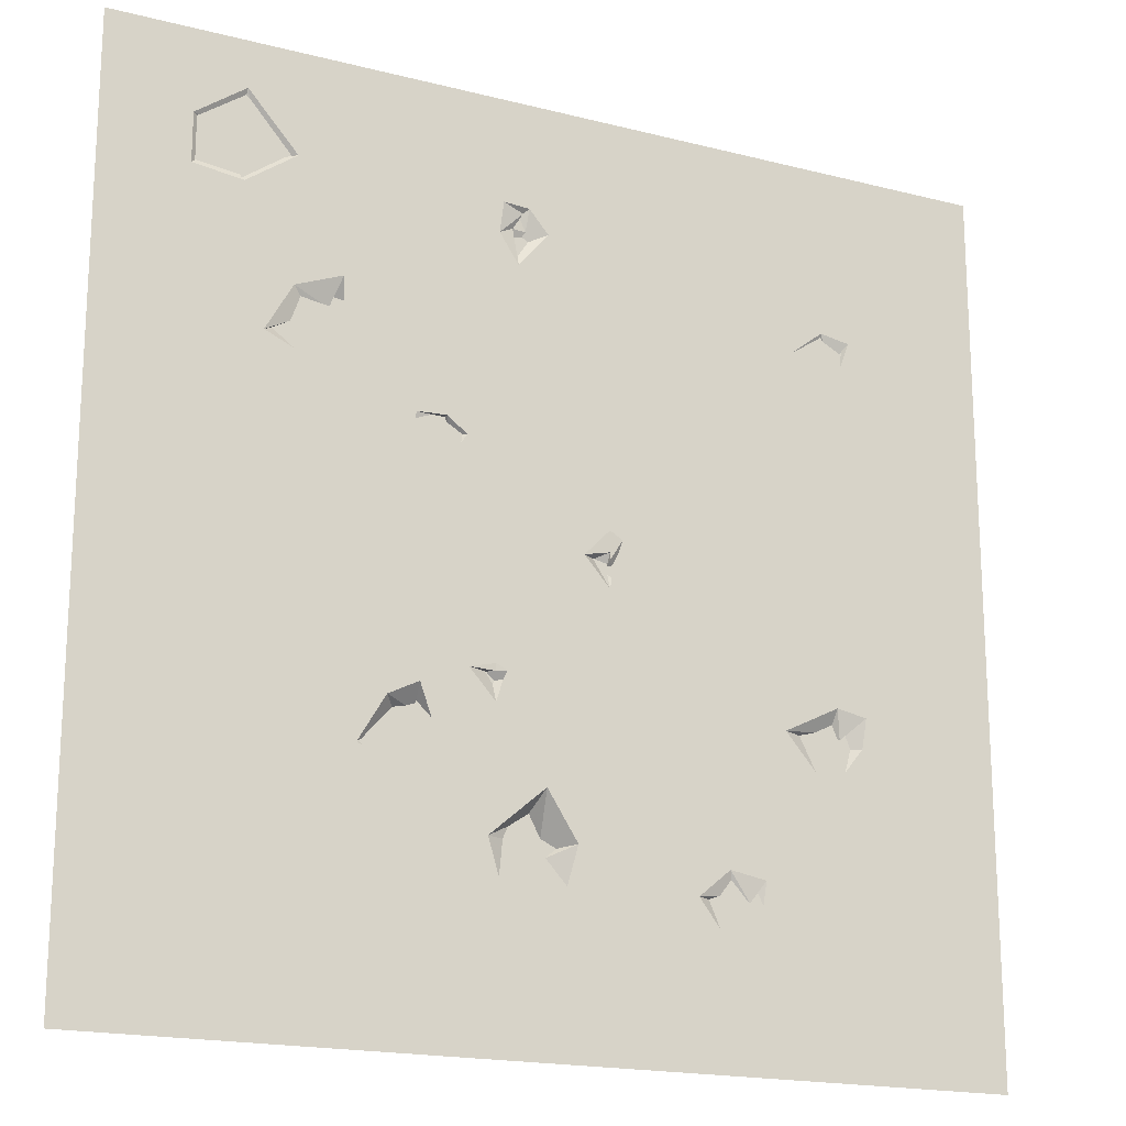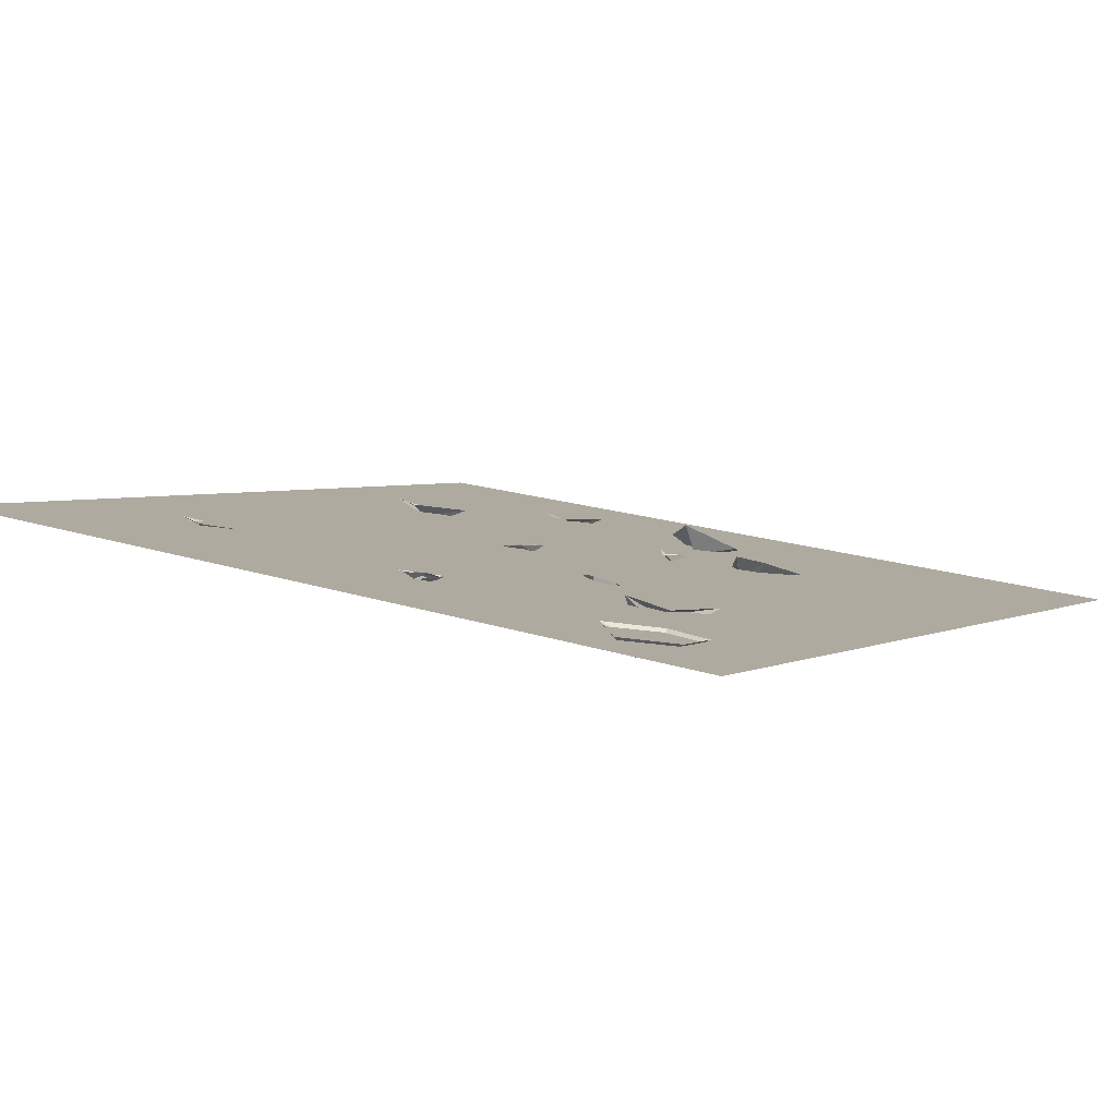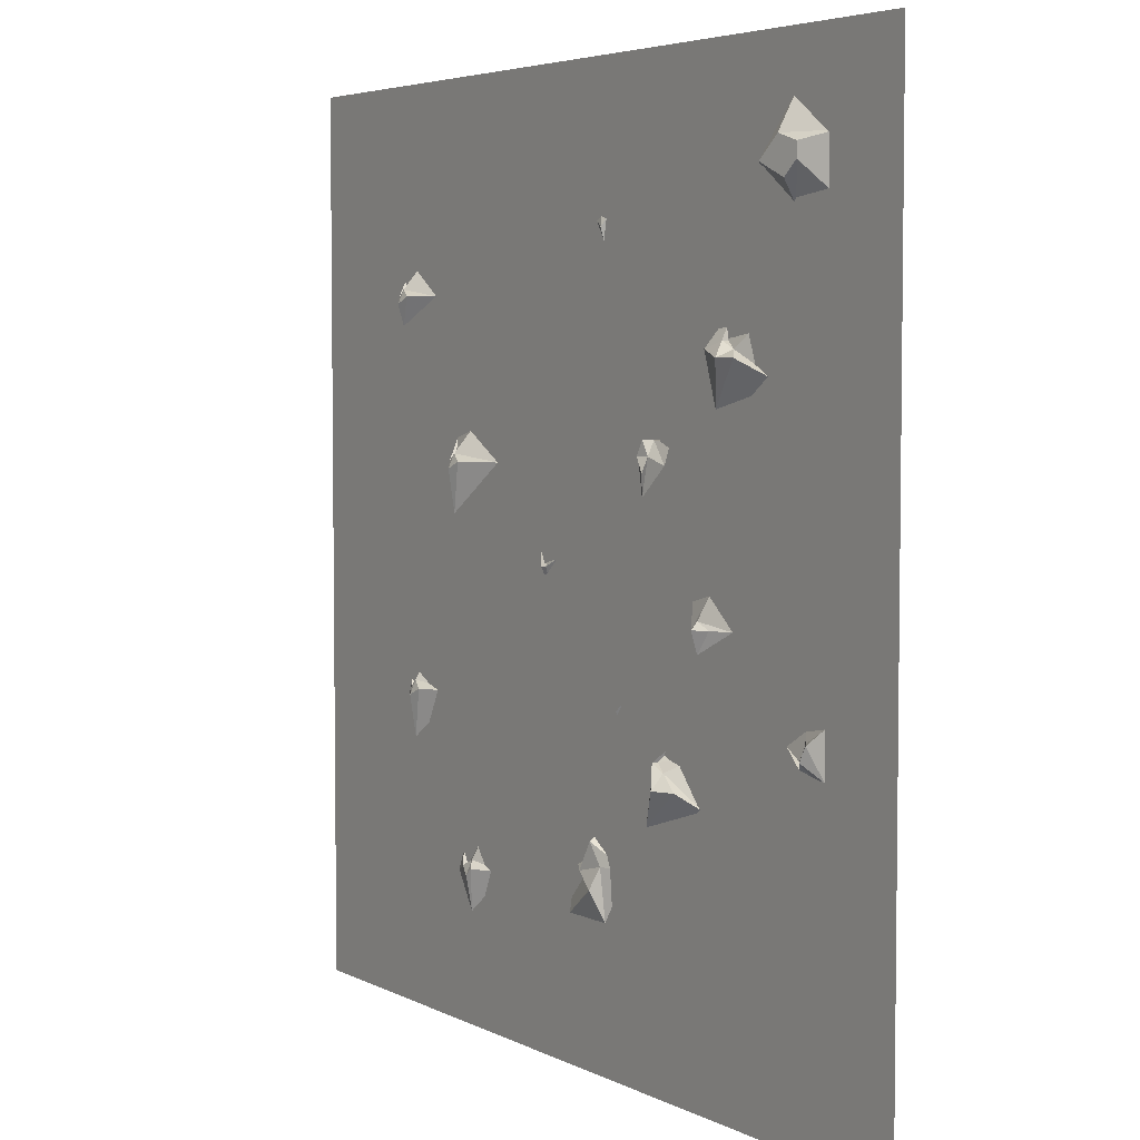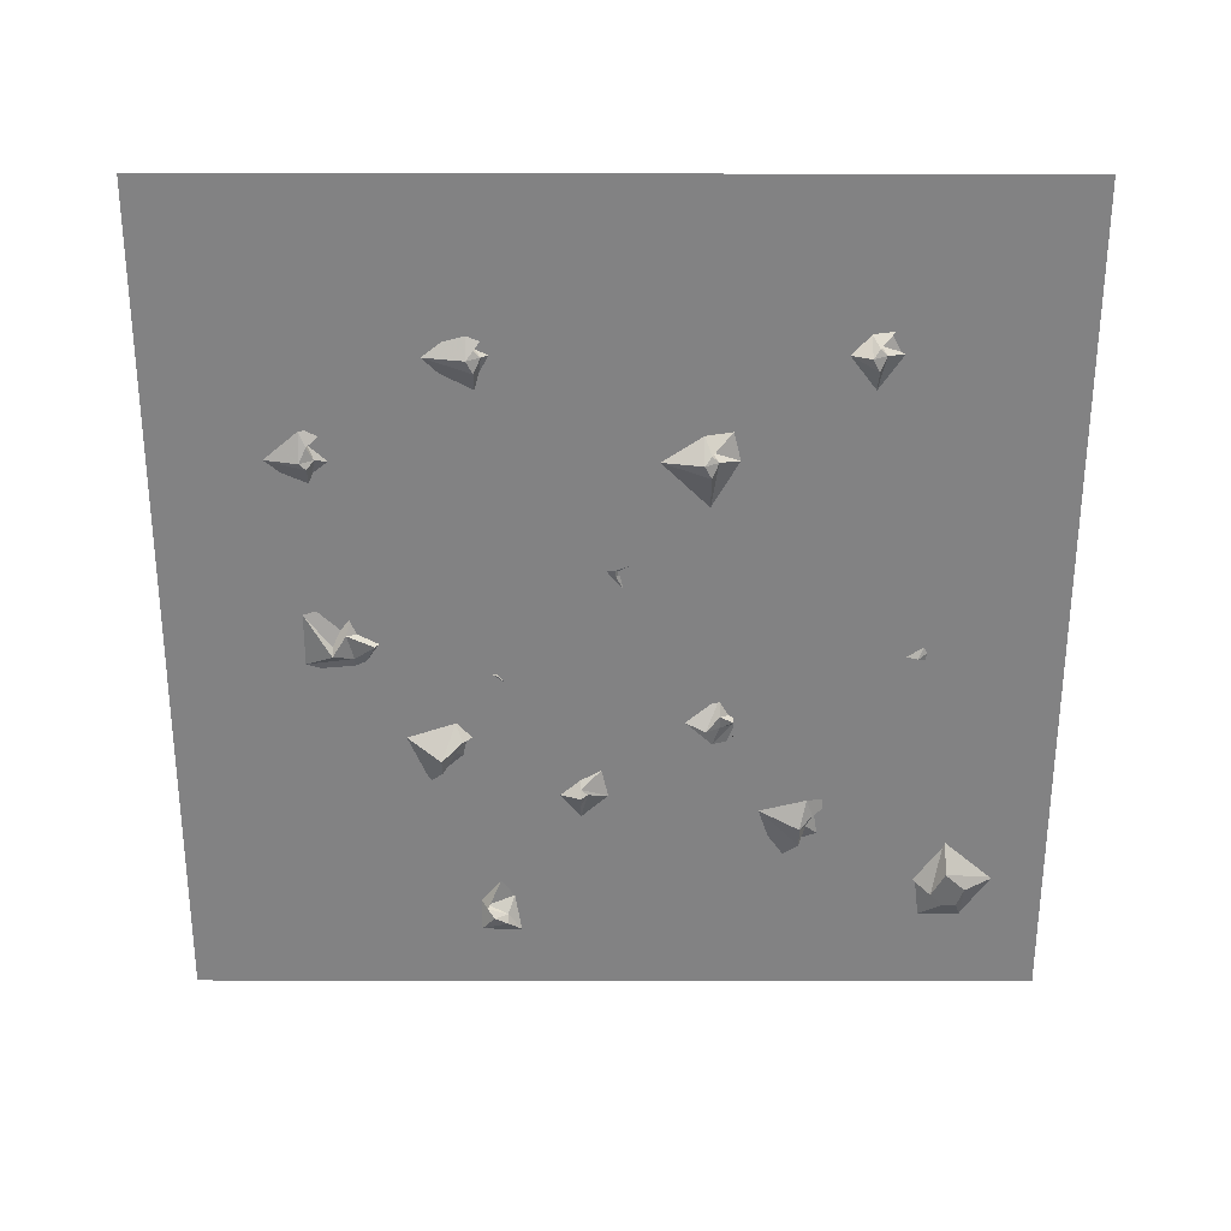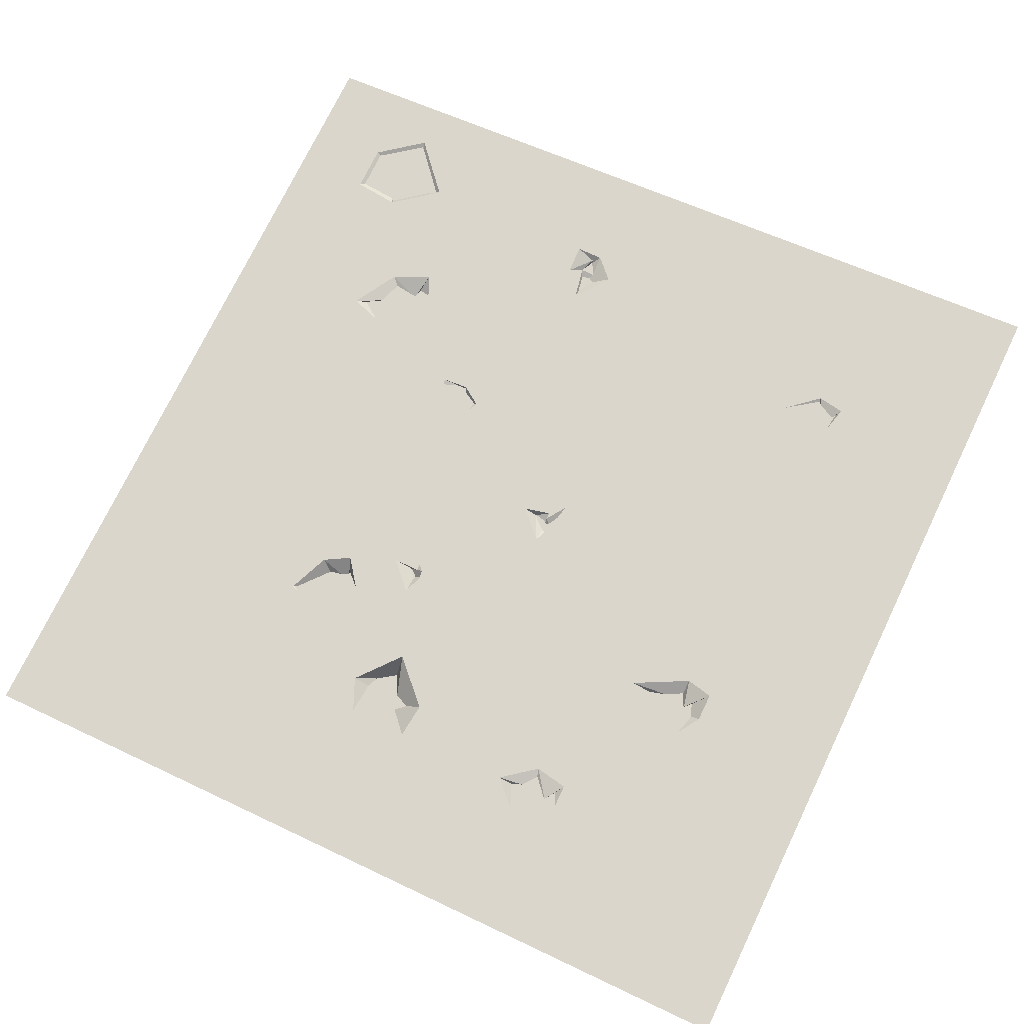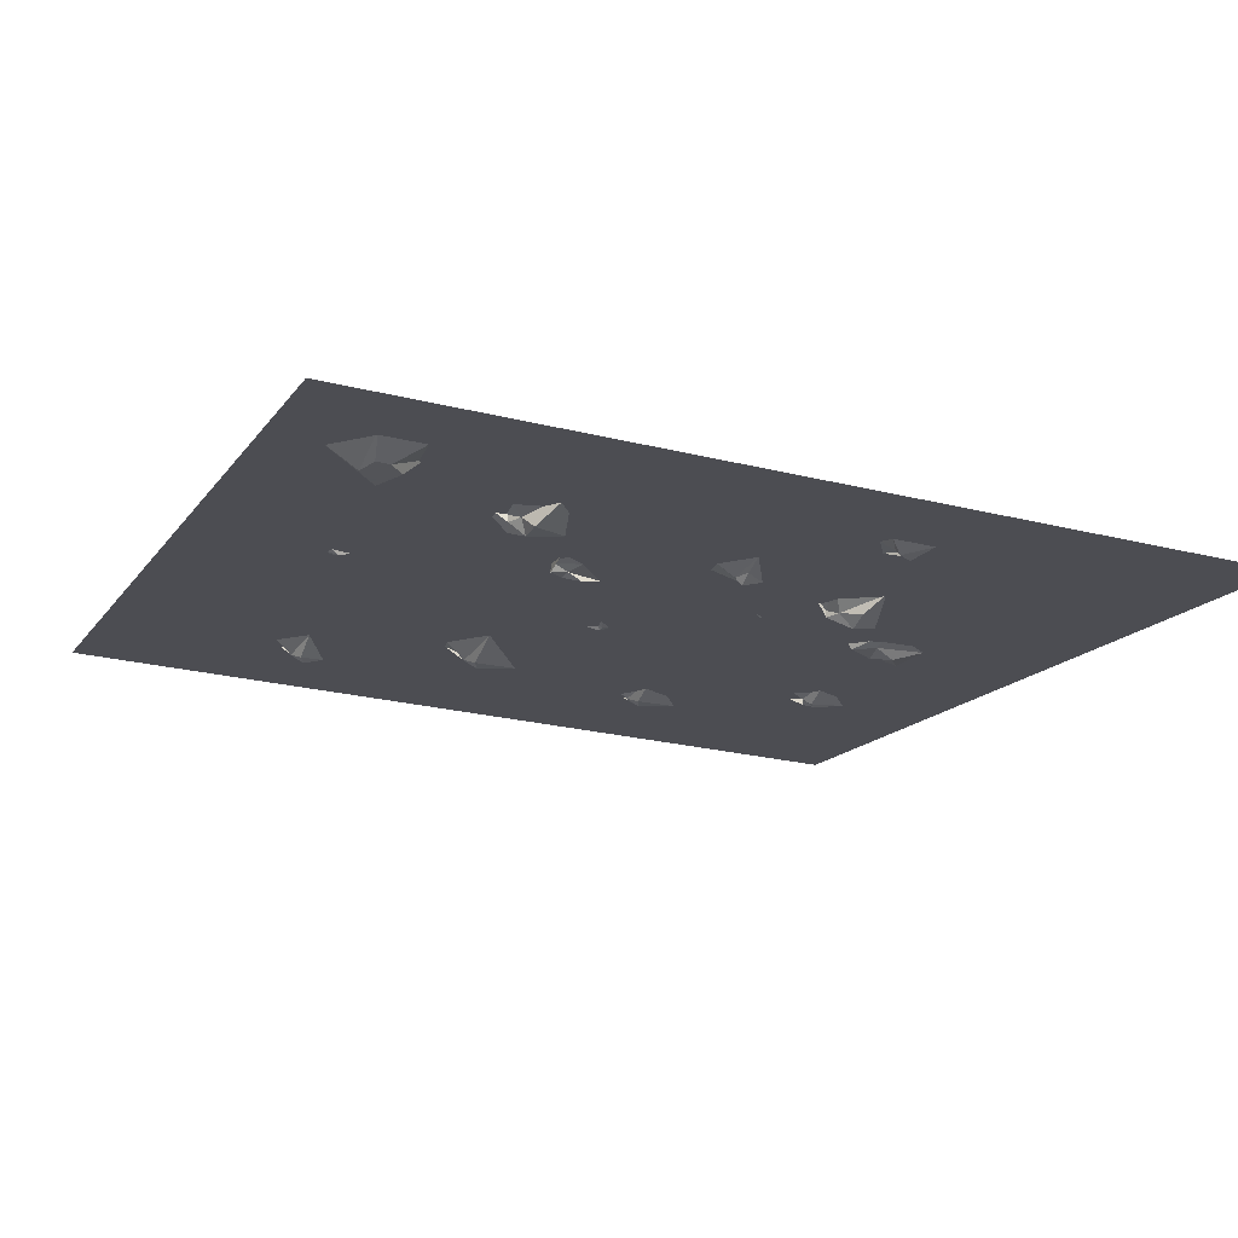
<metadata>
{"format":"obj","ext":"obj","renderer":"f3d","projection":"perspective","resolution":1024,"background":"white","views":[{"elev":-18.3,"azim":146.2,"up":"+Z"},{"elev":3.7,"azim":32.9,"up":"+Y"},{"elev":4.7,"azim":49.6,"up":"+Z"},{"elev":-53.2,"azim":-90.1,"up":"+Y"},{"elev":74.0,"azim":-154.3,"up":"+Y"},{"elev":-23.4,"azim":66.9,"up":"+Y"}]}
</metadata>
<code>
v -0.5 -0.2891 -0.5
v 0.5 -0.4219 -0.5
v 0.5 -0.4219 0.5
v -0.5 -0.2891 0.5
v 0.3594 -0.4219 0.3672
v 0.375 -0.4219 0.3828
v 0.375 -0.4219 0.3984
v 0.3516 -0.4219 0.4062
v 0.3281 -0.4219 0.3828
v 0.2969 -0.3906 0.3828
v 0.3516 -0.3984 0.3438
v 0.4062 -0.4062 0.3516
v 0.4062 -0.4062 0.4062
v 0.3516 -0.3984 0.4453
v 0.2266 -0.3984 -0.03125
v 0.2188 -0.3984 -0.03906
v 0.2266 -0.4062 -0.03906
v 0.2422 -0.3984 -0.03906
v 0.2656 -0.3906 -0.03906
v 0.2344 -0.3906 -0.007812
v 0.2031 -0.3828 -0.01562
v 0.2109 -0.3906 -0.03906
v 0.2266 -0.3984 -0.0625
v 0.0625 -0.3594 0.3516
v 0.05469 -0.3516 0.3672
v 0.05469 -0.3594 0.3672
v 0.04688 -0.3594 0.3516
v 0.05469 -0.3672 0.3359
v 0.05469 -0.3594 0.3125
v 0.07812 -0.3594 0.3438
v 0.07812 -0.3516 0.375
v 0.04688 -0.3516 0.375
v 0.02344 -0.3516 0.3516
v 0.02344 -0.3672 -0.2969
v 0.03906 -0.3672 -0.3125
v 0.04688 -0.375 -0.3125
v 0.05469 -0.3672 -0.2891
v 0.03906 -0.3672 -0.2656
v 0.03906 -0.3281 -0.2422
v -0.007812 -0.3438 -0.2891
v 0 -0.3594 -0.3438
v 0.0625 -0.3672 -0.3438
v 0.08594 -0.3594 -0.2891
v -0.3125 -0.3281 0.2812
v -0.3203 -0.3203 0.2734
v -0.3203 -0.3281 0.2734
v -0.3125 -0.3359 0.2656
v -0.2969 -0.3359 0.2734
v -0.2656 -0.3203 0.2734
v -0.3047 -0.3125 0.3047
v -0.3359 -0.3047 0.2969
v -0.3281 -0.3125 0.2656
v -0.3125 -0.3281 0.2422
v 0.1406 -0.3828 0.1172
v 0.1406 -0.375 0.1328
v 0.1328 -0.3828 0.1328
v 0.125 -0.3828 0.1172
v 0.1406 -0.3906 0.1016
v 0.1328 -0.3828 0.07812
v 0.1641 -0.3828 0.1094
v 0.1641 -0.375 0.1328
v 0.1328 -0.3672 0.1328
v 0.1094 -0.3672 0.1172
v -0.04688 -0.3438 0.01562
v -0.04688 -0.3438 0.007812
v -0.04688 -0.3516 0
v -0.03125 -0.3516 0.007812
v -0.01562 -0.3438 0.007812
v -0.04688 -0.3438 0.03906
v -0.0625 -0.3438 0.03125
v -0.05469 -0.3516 0
v -0.04688 -0.3438 -0.02344
v -0.1875 -0.3359 -0.3203
v -0.2031 -0.3281 -0.3281
v -0.2031 -0.3359 -0.3281
v -0.1875 -0.3438 -0.3359
v -0.1797 -0.3438 -0.3281
v -0.1406 -0.3281 -0.3281
v -0.1797 -0.3281 -0.2969
v -0.2188 -0.3203 -0.3047
v -0.2188 -0.3281 -0.3359
v -0.1875 -0.3359 -0.375
v -0.1953 -0.3516 0.1094
v -0.2031 -0.3438 0.1016
v -0.2031 -0.3516 0.1016
v -0.1953 -0.3594 0.09375
v -0.1797 -0.3594 0.1016
v -0.1328 -0.3438 0.1016
v -0.1875 -0.3359 0.1328
v -0.2188 -0.3281 0.125
v -0.2188 -0.3359 0.09375
v -0.1953 -0.3516 0.04688
v -0.3047 -0.3203 -0.1406
v -0.3125 -0.3125 -0.1484
v -0.3125 -0.3203 -0.1484
v -0.3047 -0.3281 -0.1562
v -0.2891 -0.3281 -0.1484
v -0.2422 -0.3125 -0.1484
v -0.3047 -0.3047 -0.1172
v -0.3359 -0.2969 -0.125
v -0.3359 -0.3047 -0.1562
v -0.3047 -0.3203 -0.2031
v 0.1719 -0.3906 -0.1797
v 0.1562 -0.3828 -0.1719
v 0.1562 -0.3906 -0.1719
v 0.1719 -0.4062 -0.1953
v 0.1953 -0.3984 -0.1953
v 0.2188 -0.3828 -0.2109
v 0.1953 -0.3672 -0.1641
v 0.1641 -0.3594 -0.1484
v 0.1406 -0.375 -0.1797
v 0.1484 -0.3906 -0.2344
v 0.2734 -0.3984 0.2188
v 0.2578 -0.3906 0.2266
v 0.2578 -0.3984 0.2266
v 0.2656 -0.4141 0.2109
v 0.2891 -0.4141 0.2109
v 0.3281 -0.3906 0.1875
v 0.2969 -0.3906 0.2422
v 0.25 -0.375 0.2578
v 0.2344 -0.3984 0.2188
v 0.25 -0.3984 0.1641
v 0.07812 -0.3594 -0.125
v 0.07812 -0.3672 -0.1328
v 0.08594 -0.3672 -0.125
v 0.1094 -0.3594 -0.125
v 0.07812 -0.3594 -0.1172
v 0.07031 -0.3516 -0.125
v 0.07031 -0.3594 -0.1328
v 0.07812 -0.3594 -0.1562
v 0.3906 -0.4219 -0.125
v 0.3828 -0.4141 -0.1484
v 0.3828 -0.4219 -0.1484
v 0.3906 -0.4297 -0.1406
v 0.3984 -0.4297 -0.125
v 0.4141 -0.4219 -0.1094
v 0.375 -0.4062 -0.1172
v 0.3516 -0.4062 -0.1328
v 0.3828 -0.4062 -0.1562
v 0.4141 -0.4219 -0.1562
f 1 2 3
f 1 3 4
f 5 6 7
f 5 7 8
f 5 8 9
f 5 9 10
f 5 10 11
f 5 11 6
f 6 11 12
f 6 12 7
f 7 12 13
f 7 13 8
f 8 13 14
f 8 14 9
f 9 14 10
f 15 16 17
f 15 17 18
f 15 18 19
f 15 19 20
f 15 20 16
f 16 20 21
f 16 21 22
f 16 22 17
f 17 22 23
f 17 23 18
f 18 23 19
f 24 25 26
f 24 26 27
f 24 27 28
f 24 28 29
f 24 29 30
f 24 30 25
f 25 30 31
f 25 31 26
f 26 31 32
f 26 32 27
f 27 32 33
f 27 33 28
f 28 33 29
f 34 35 36
f 34 36 37
f 34 37 38
f 34 38 39
f 34 39 40
f 34 40 35
f 35 40 41
f 35 41 36
f 36 41 42
f 36 42 37
f 37 42 43
f 37 43 38
f 38 43 39
f 44 45 46
f 44 46 47
f 44 47 48
f 44 48 49
f 44 49 50
f 44 50 45
f 45 50 51
f 45 51 46
f 46 51 52
f 46 52 47
f 47 52 53
f 47 53 48
f 48 53 49
f 54 55 56
f 54 56 57
f 54 57 58
f 54 58 59
f 54 59 60
f 54 60 55
f 55 60 61
f 55 61 56
f 56 61 62
f 56 62 57
f 57 62 63
f 57 63 58
f 58 63 59
f 64 65 66
f 64 66 67
f 64 67 68
f 64 68 69
f 64 69 65
f 65 69 70
f 65 70 71
f 65 71 66
f 66 71 72
f 66 72 67
f 67 72 68
f 73 74 75
f 73 75 76
f 73 76 77
f 73 77 78
f 73 78 79
f 73 79 74
f 74 79 80
f 74 80 75
f 75 80 81
f 75 81 76
f 76 81 82
f 76 82 77
f 77 82 78
f 83 84 85
f 83 85 86
f 83 86 87
f 83 87 88
f 83 88 89
f 83 89 84
f 84 89 90
f 84 90 85
f 85 90 91
f 85 91 86
f 86 91 92
f 86 92 87
f 87 92 88
f 93 94 95
f 93 95 96
f 93 96 97
f 93 97 98
f 93 98 99
f 93 99 94
f 94 99 100
f 94 100 95
f 95 100 101
f 95 101 96
f 96 101 102
f 96 102 97
f 97 102 98
f 103 104 105
f 103 105 106
f 103 106 107
f 103 107 108
f 103 108 109
f 103 109 104
f 104 109 110
f 104 110 105
f 105 110 111
f 105 111 106
f 106 111 112
f 106 112 107
f 107 112 108
f 113 114 115
f 113 115 116
f 113 116 117
f 113 117 118
f 113 118 119
f 113 119 114
f 114 119 120
f 114 120 115
f 115 120 121
f 115 121 116
f 116 121 122
f 116 122 117
f 117 122 118
f 123 124 125
f 123 125 126
f 123 126 127
f 123 127 128
f 123 128 129
f 123 129 124
f 124 129 130
f 124 130 125
f 125 130 126
f 131 132 133
f 131 133 134
f 131 134 135
f 131 135 136
f 131 136 137
f 131 137 132
f 132 137 138
f 132 138 133
f 133 138 139
f 133 139 134
f 134 139 140
f 134 140 135
f 135 140 136

</code>
